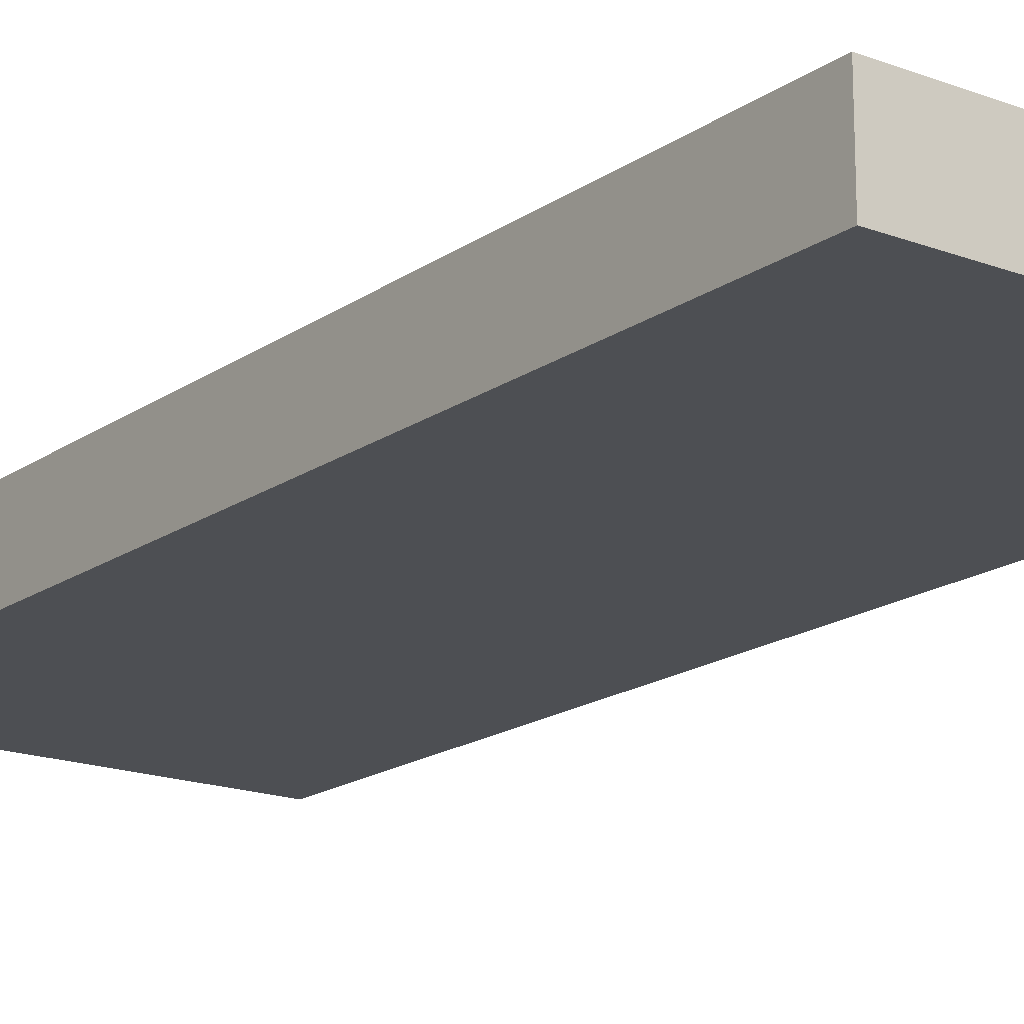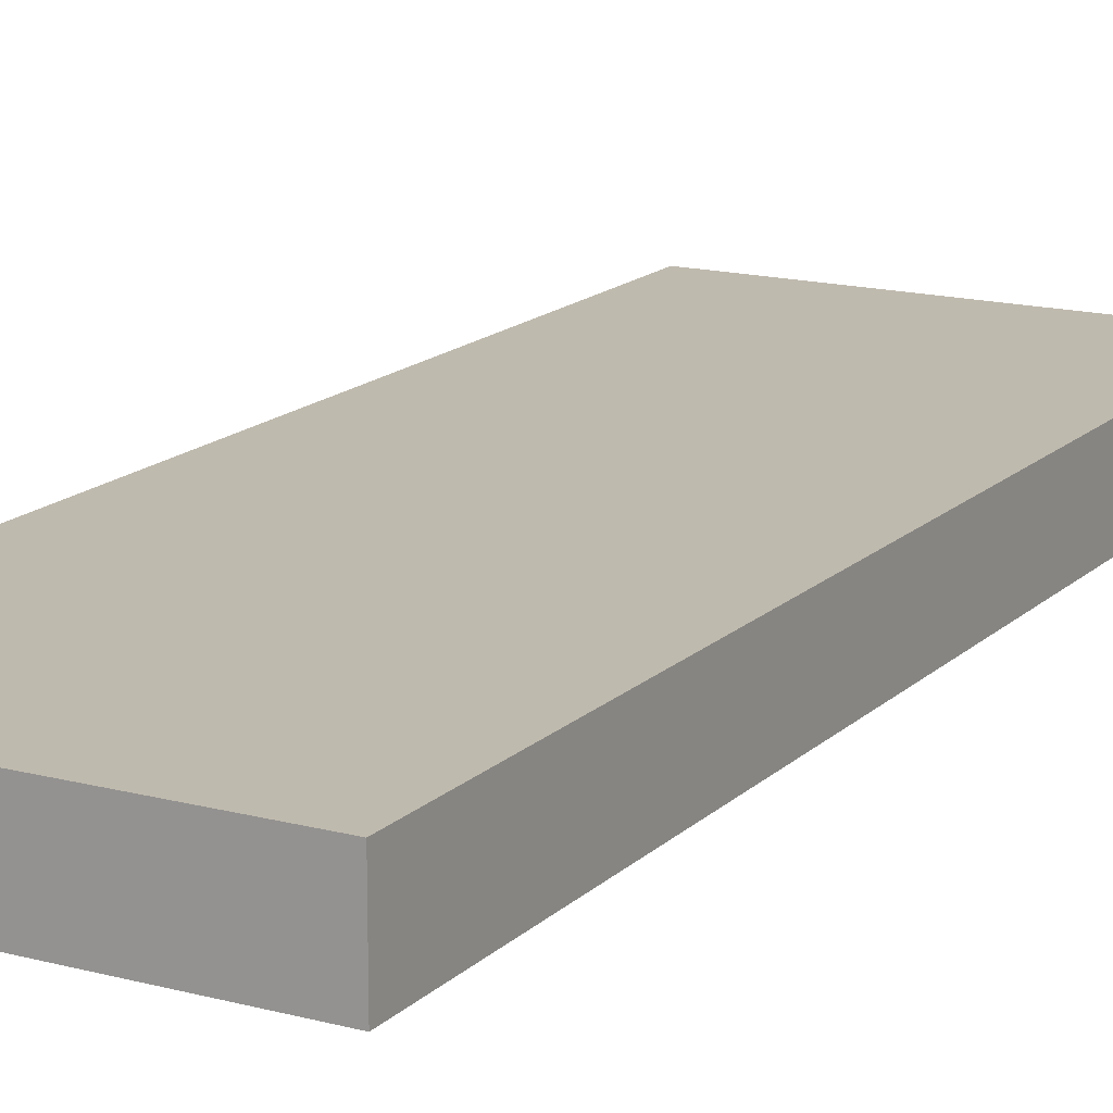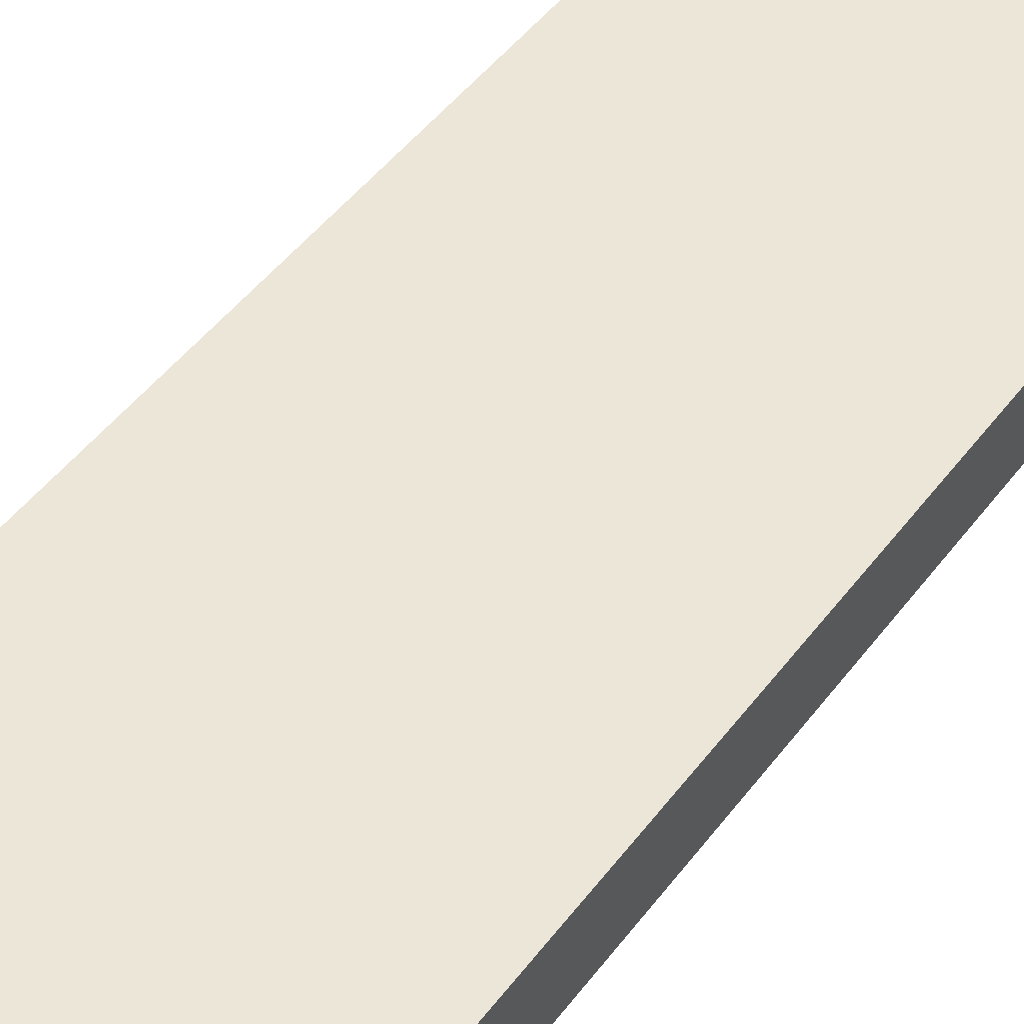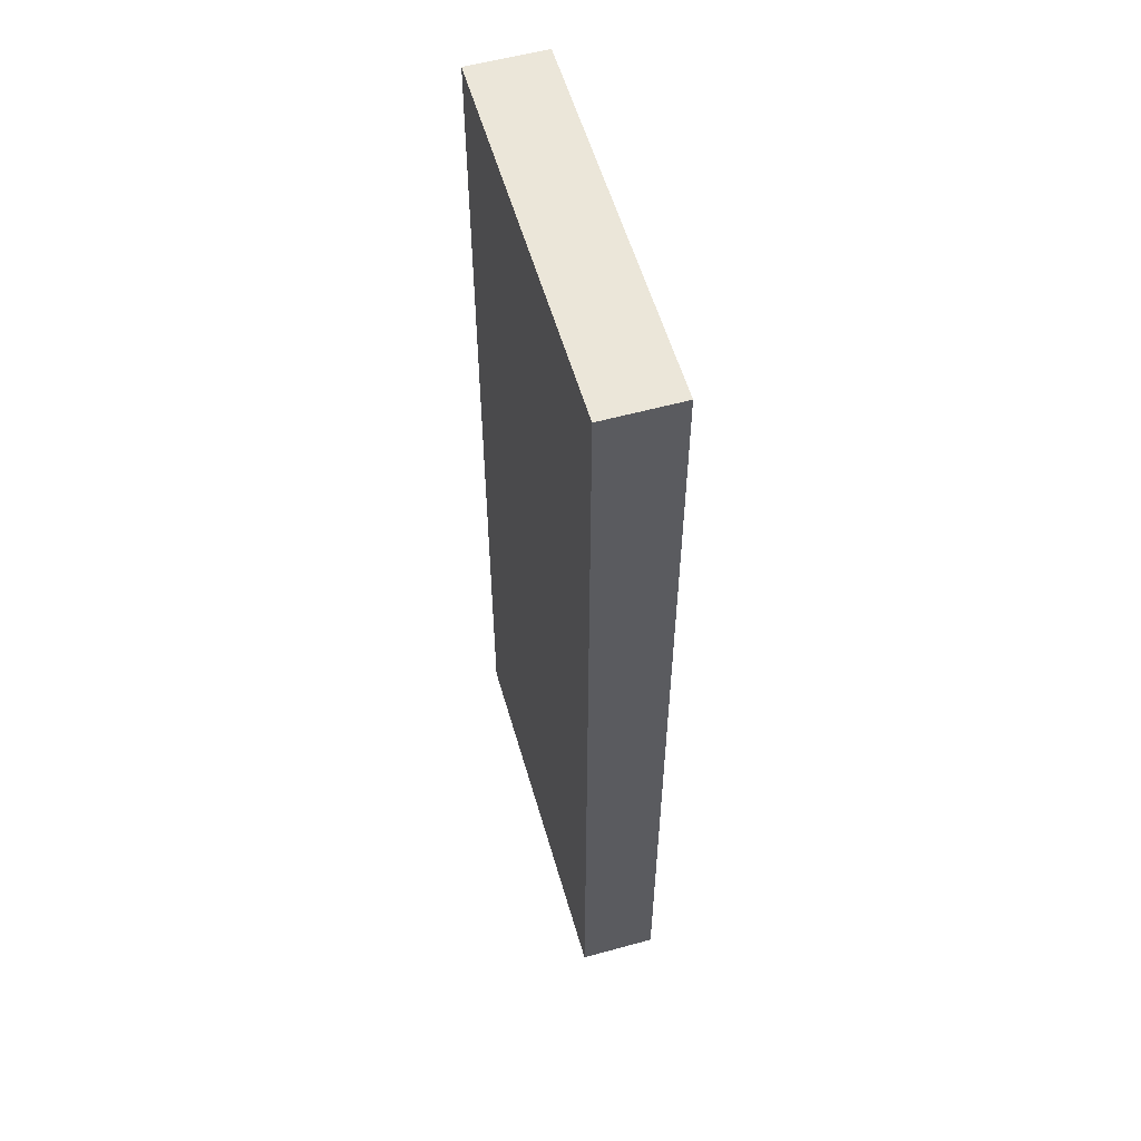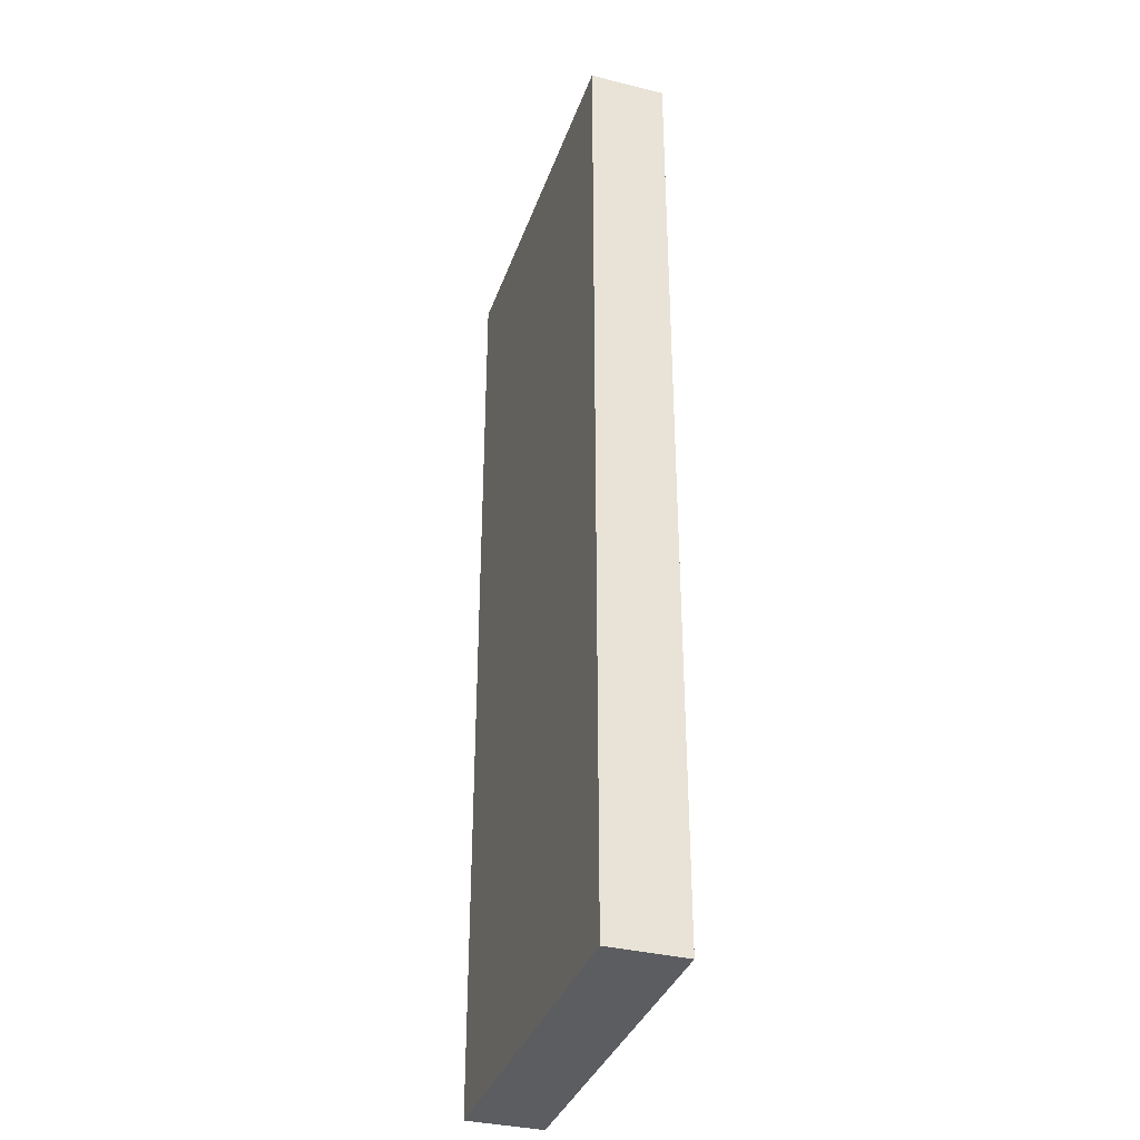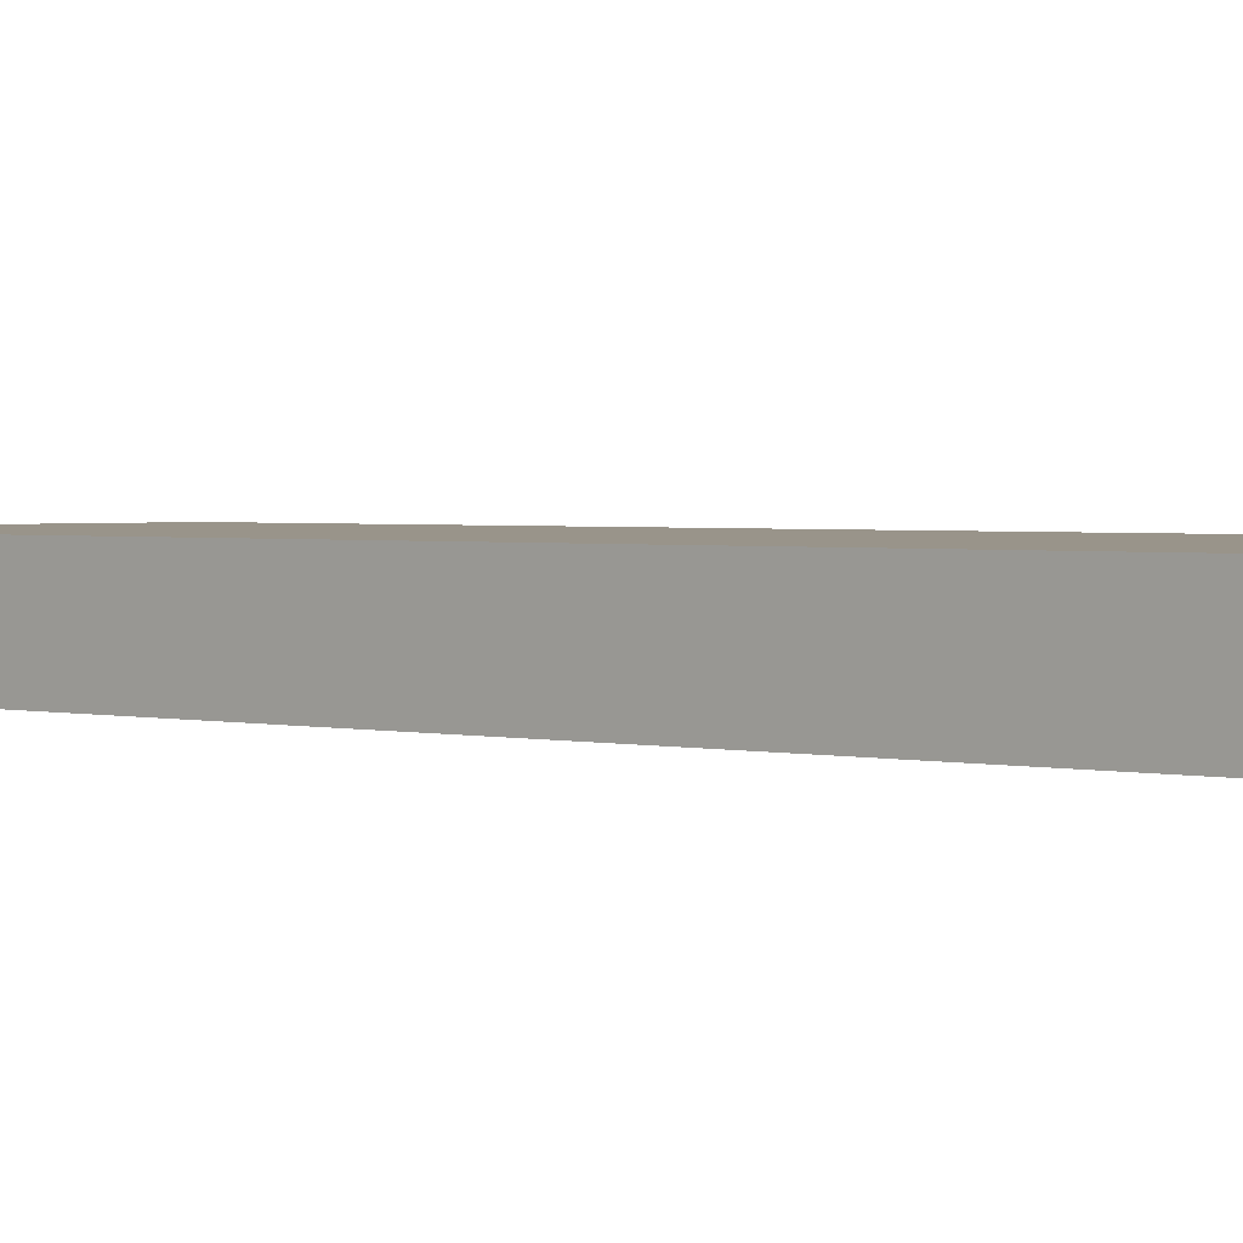
<metadata>
{"format":"obj","ext":"obj","renderer":"f3d","projection":"perspective","resolution":1024,"background":"white","views":[{"elev":-17.6,"azim":143.2,"up":"+Z"},{"elev":15.7,"azim":-151.0,"up":"+Z"},{"elev":49.0,"azim":-144.4,"up":"+Z"},{"elev":56.6,"azim":74.0,"up":"+Y"},{"elev":-35.5,"azim":71.9,"up":"+Y"},{"elev":1.9,"azim":133.0,"up":"+Z"}]}
</metadata>
<code>
o Cube
v -0.02472 0.07354 0.01157
v -0.02472 0.07354 0.02162
v 0.02516 0.07354 0.01157
v 0.02516 0.07354 0.02162
v -0.02472 -0.05423 0.01157
v -0.02472 -0.05423 0.02162
v 0.02516 -0.05423 0.01157
v 0.02516 -0.05423 0.02162
f 1 2 4 3
f 3 4 8 7
f 7 8 6 5
f 5 6 2 1
f 3 7 5 1
f 8 4 2 6

</code>
